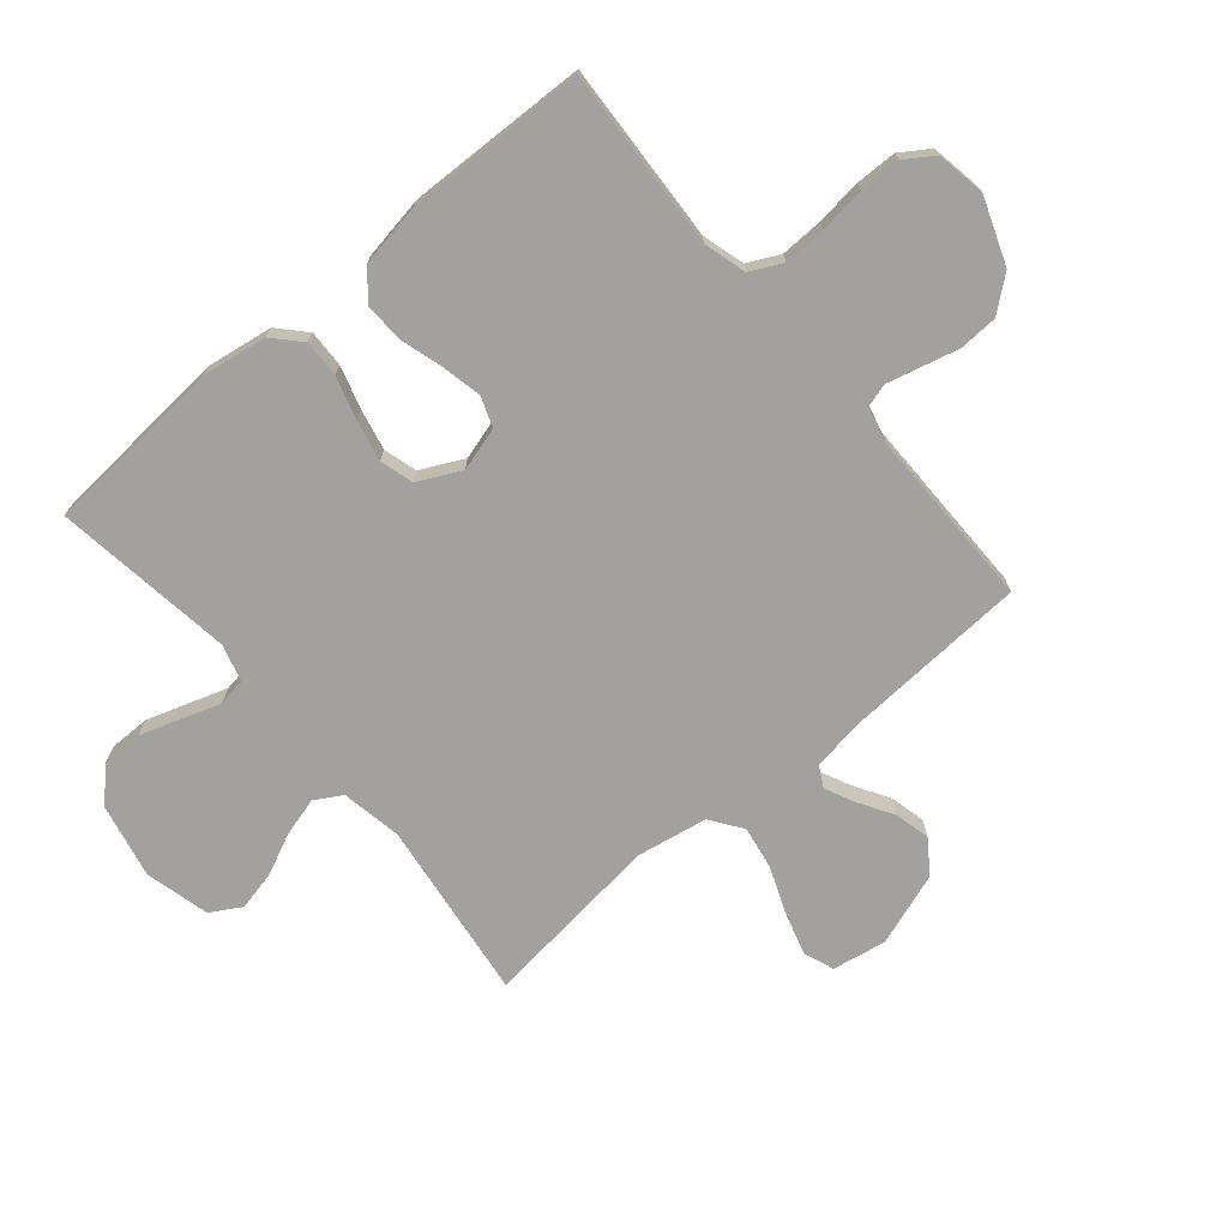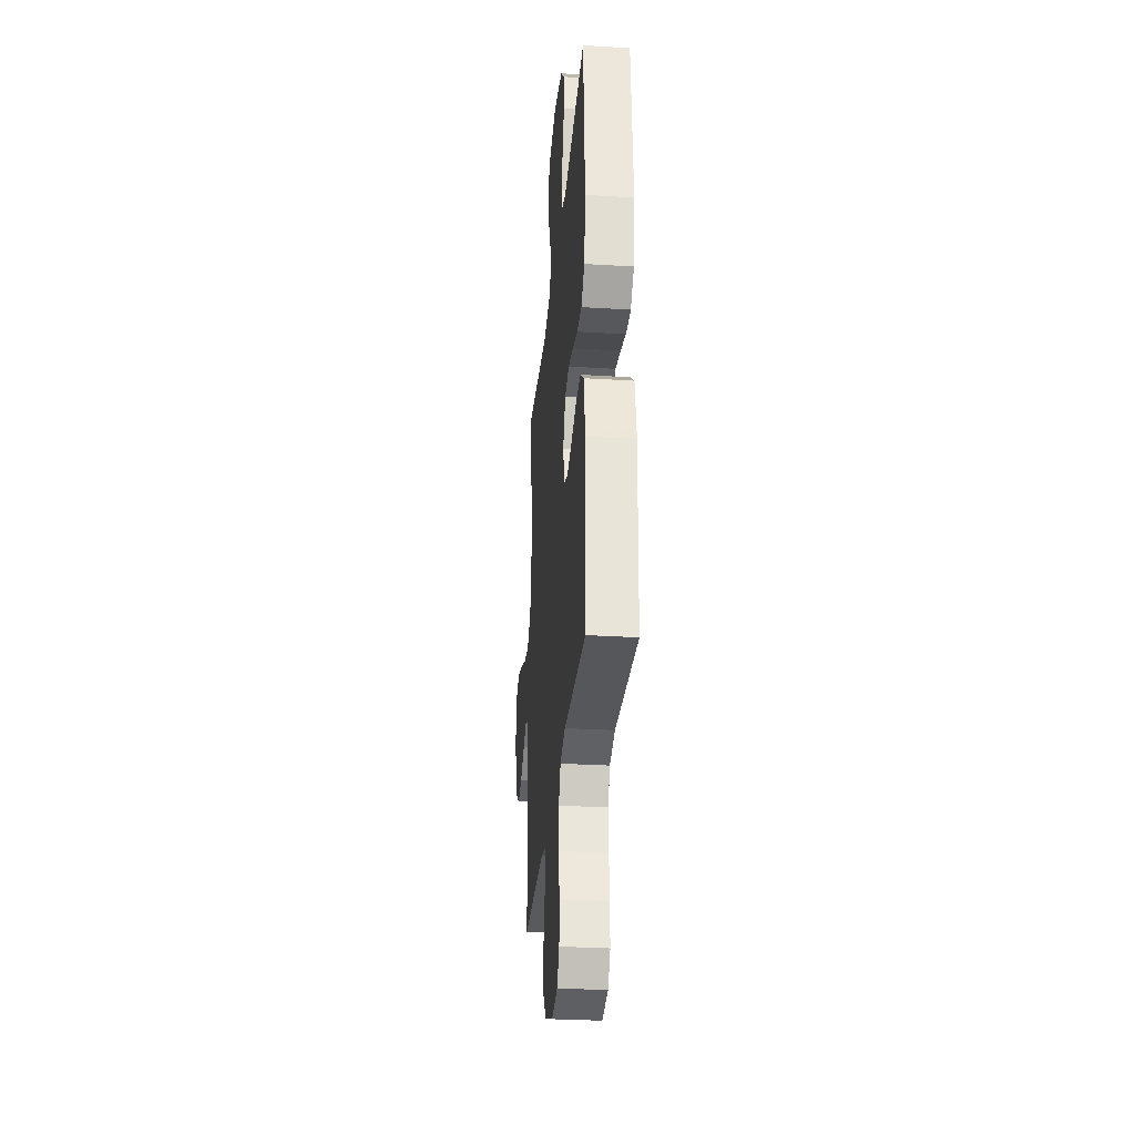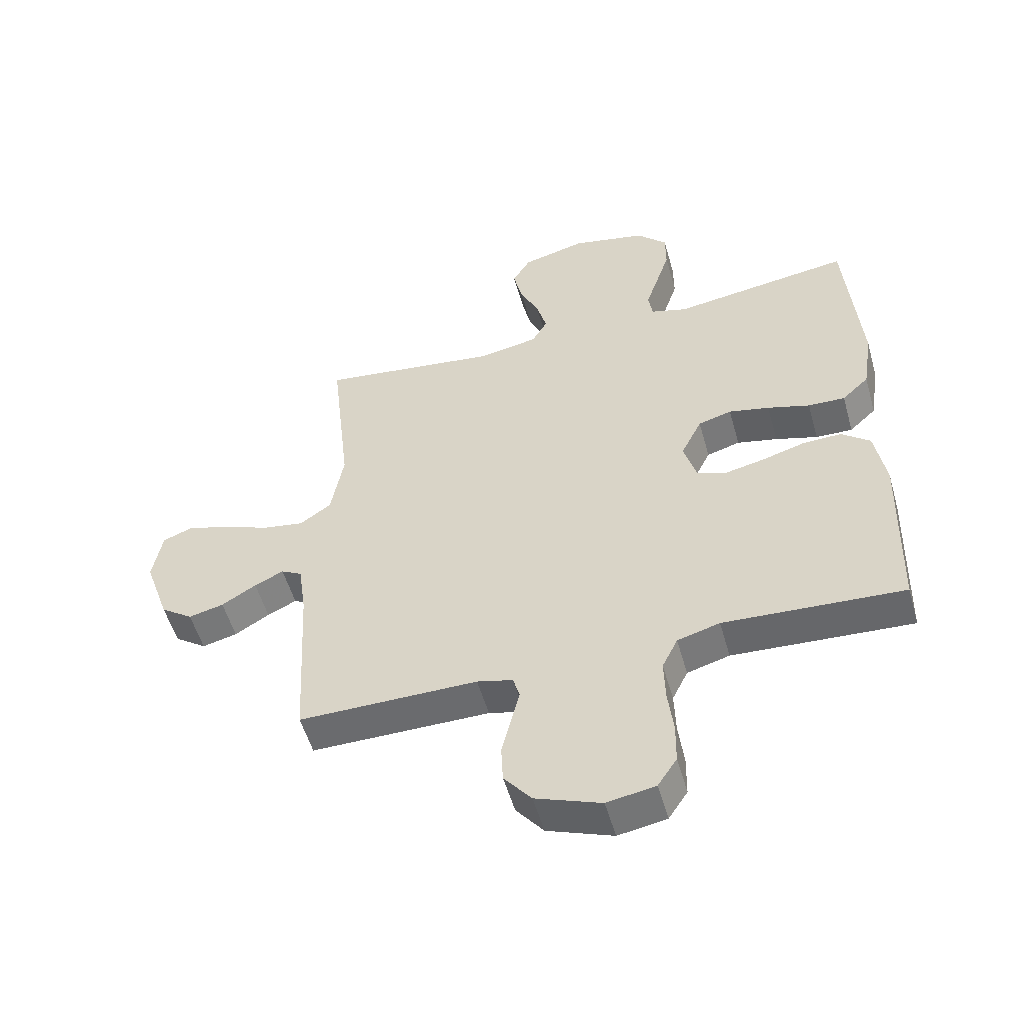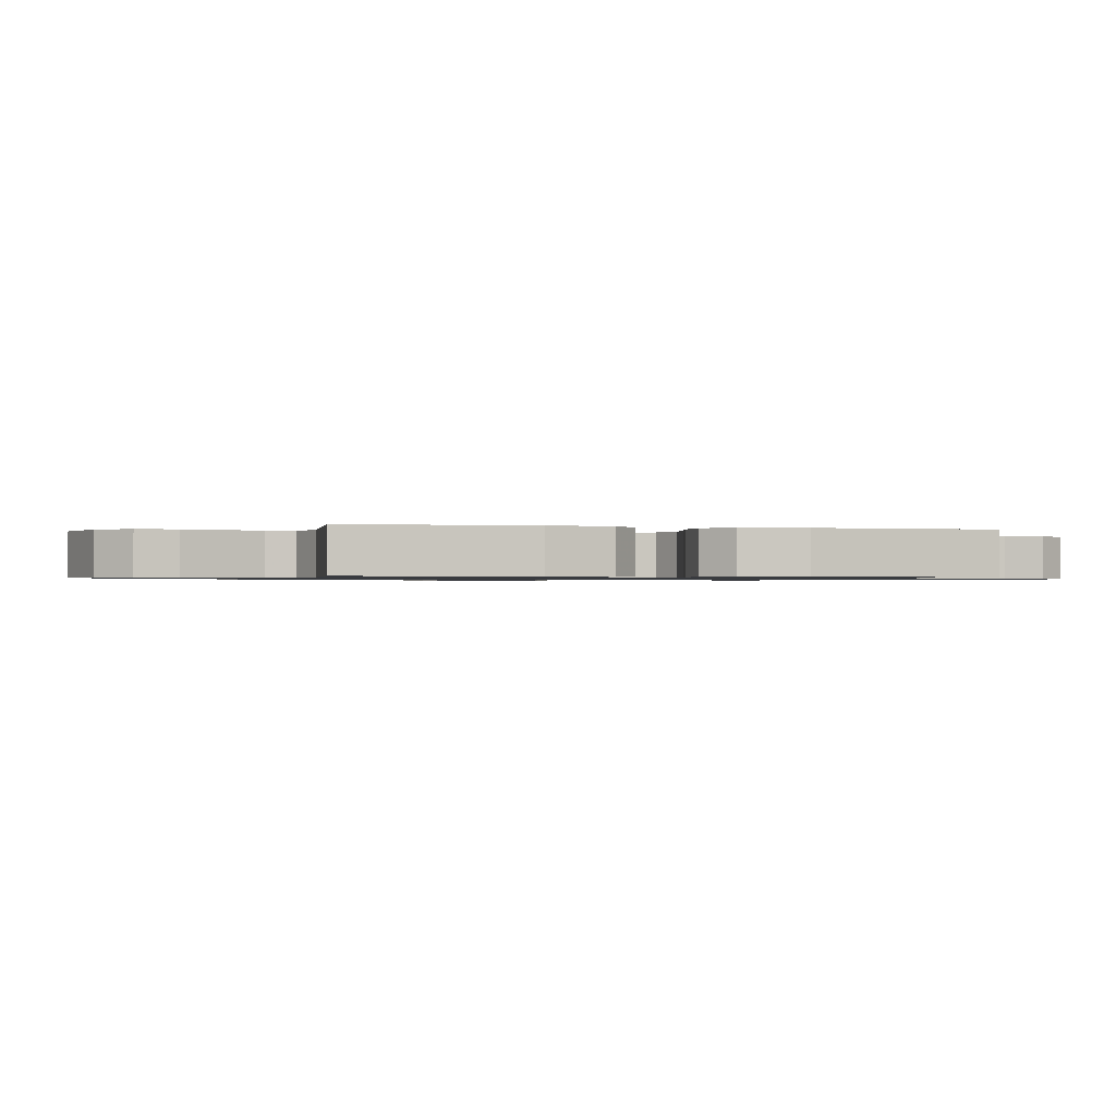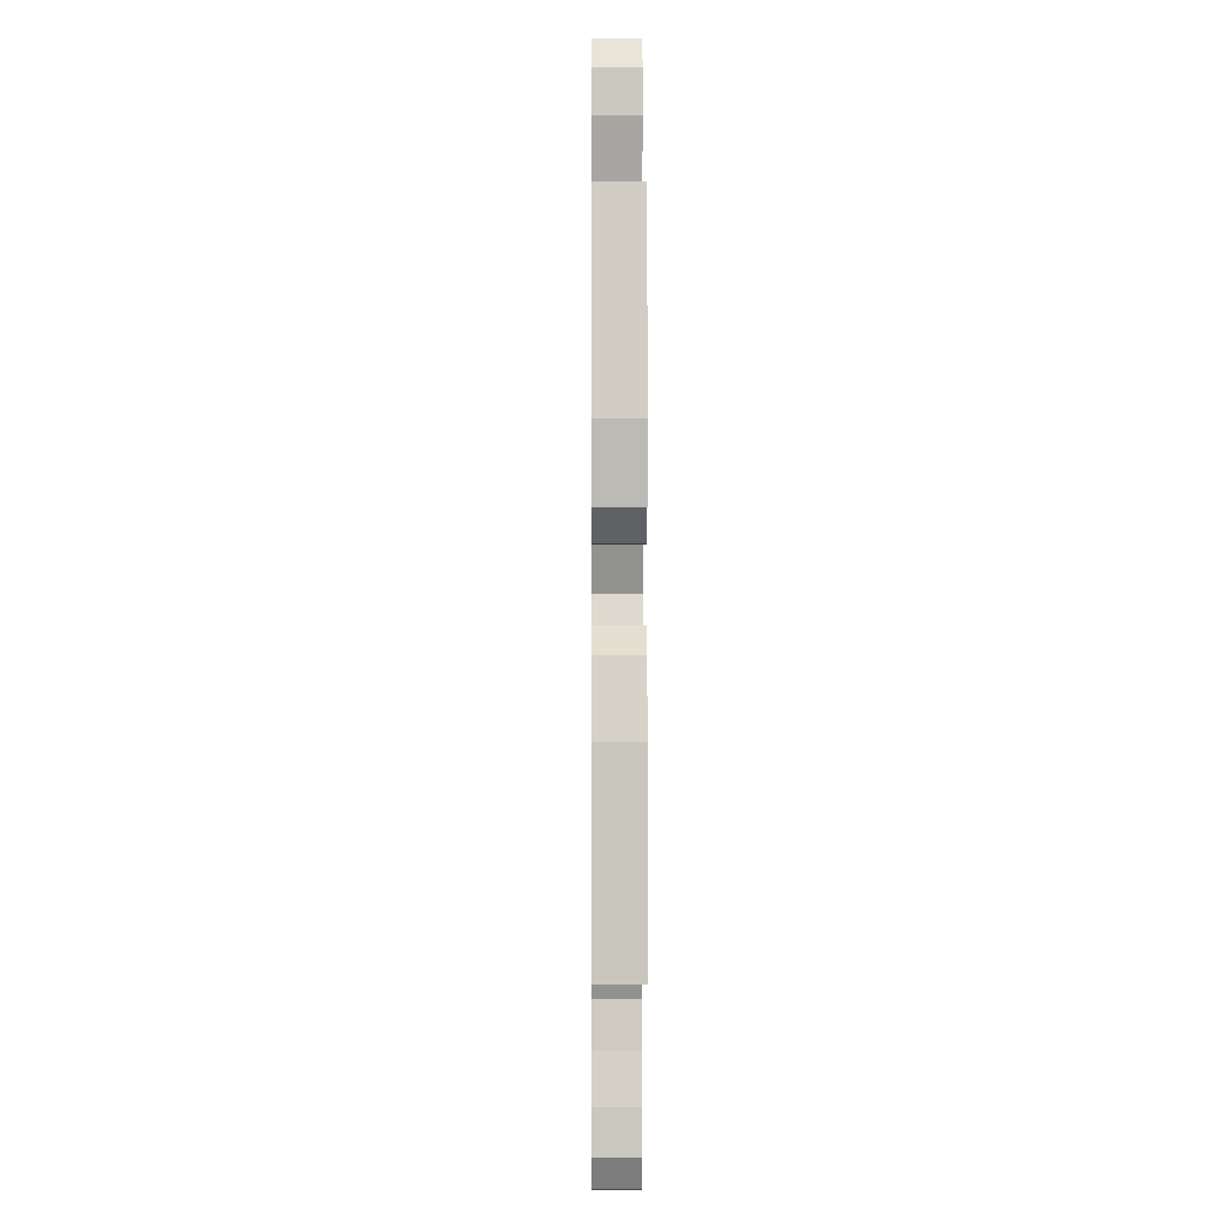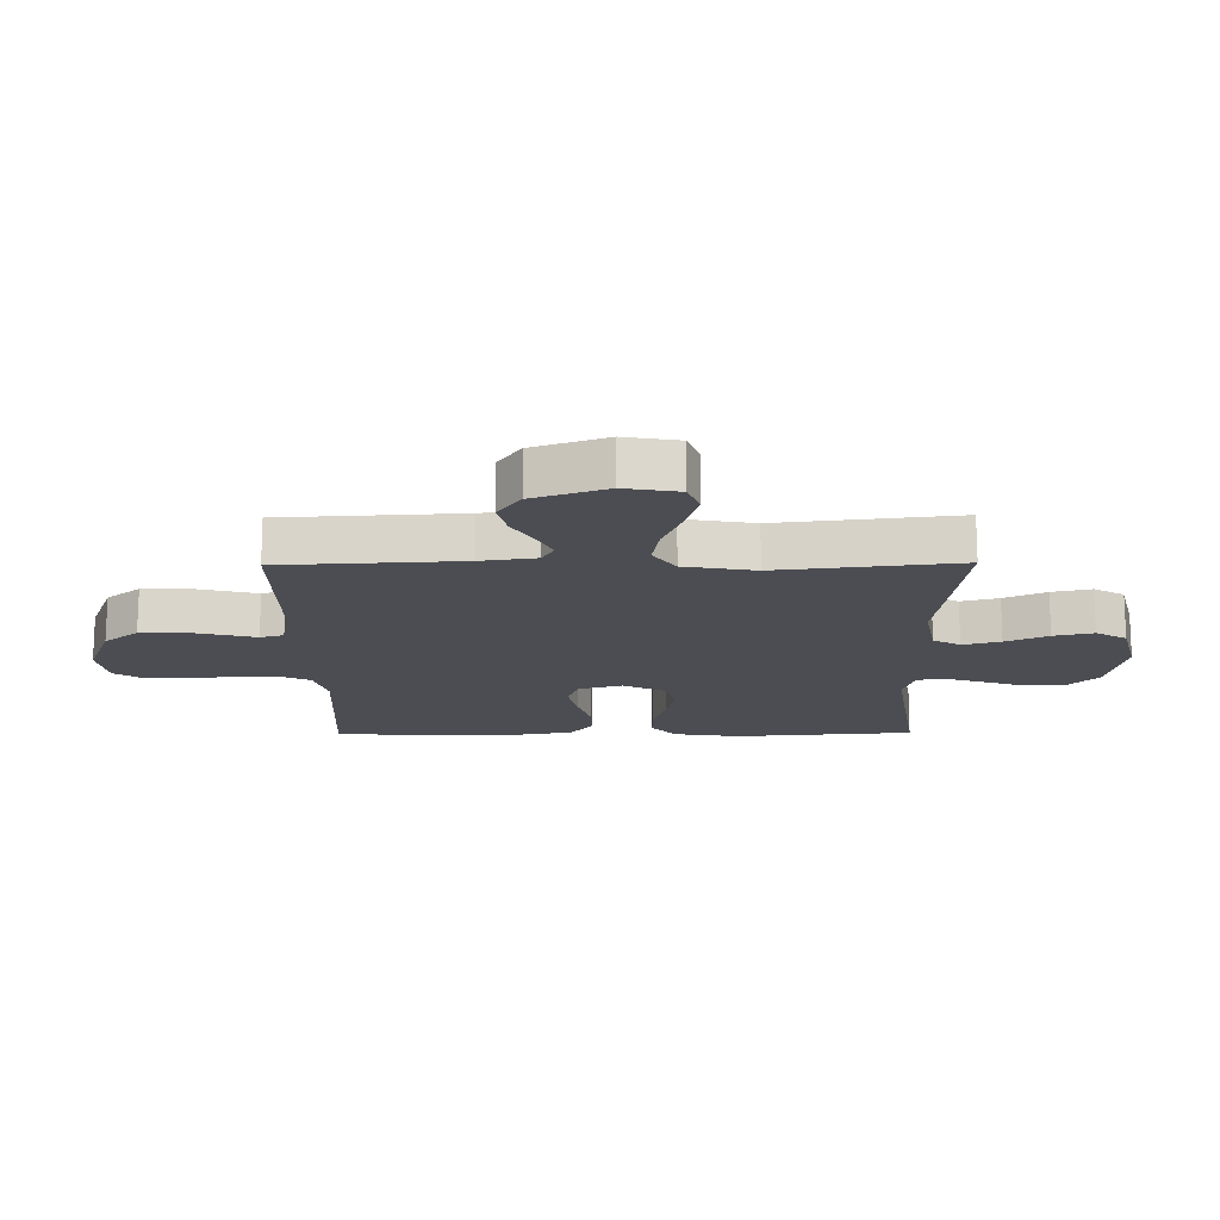
<metadata>
{"format":"obj","ext":"obj","renderer":"f3d","projection":"perspective","resolution":1024,"background":"white","views":[{"elev":-72.3,"azim":130.2,"up":"+Y"},{"elev":-30.4,"azim":84.9,"up":"+Z"},{"elev":-53.3,"azim":15.7,"up":"+Z"},{"elev":-0.8,"azim":73.7,"up":"+Y"},{"elev":-2.4,"azim":89.6,"up":"+Z"},{"elev":-16.3,"azim":-89.3,"up":"+Y"}]}
</metadata>
<code>
v 0.5 0.07 0.5
v 0.523 0.07 0.2
v 0.506 0.07 0.091
v 0.461 0.07 0.049
v 0.399 0.07 0.051
v 0.328 0.07 0.072
v 0.26 0.07 0.087
v 0.204 0.07 0.071
v 0.169 0.07 0
v 0.19 0.07 -0.073
v 0.24 0.07 -0.091
v 0.306 0.07 -0.077
v 0.378 0.07 -0.056
v 0.443 0.07 -0.054
v 0.491 0.07 -0.093
v 0.509 0.07 -0.2
v 0.5 0.07 -0.5
v 0.2 0.07 -0.483
v 0.129 0.07 -0.503
v 0.103 0.07 -0.556
v 0.105 0.07 -0.627
v 0.114 0.07 -0.703
v 0.113 0.07 -0.772
v 0.081 0.07 -0.82
v 0 0.07 -0.834
v -0.11 0.07 -0.793
v -0.156 0.07 -0.736
v -0.159 0.07 -0.672
v -0.143 0.07 -0.608
v -0.129 0.07 -0.553
v -0.14 0.07 -0.514
v -0.2 0.07 -0.499
v -0.5 0.07 -0.5
v -0.516 0.07 -0.2
v -0.529 0.07 -0.107
v -0.564 0.07 -0.088
v -0.613 0.07 -0.111
v -0.671 0.07 -0.146
v -0.73 0.07 -0.16
v -0.784 0.07 -0.122
v -0.826 0.07 0
v -0.81 0.07 0.09
v -0.76 0.07 0.109
v -0.689 0.07 0.088
v -0.611 0.07 0.057
v -0.54 0.07 0.045
v -0.487 0.07 0.082
v -0.466 0.07 0.2
v -0.5 0.07 0.5
v -0.2 0.07 0.461
v -0.099 0.07 0.479
v -0.073 0.07 0.524
v -0.09 0.07 0.587
v -0.122 0.07 0.657
v -0.137 0.07 0.723
v -0.107 0.07 0.774
v 0 0.07 0.801
v 0.125 0.07 0.774
v 0.176 0.07 0.722
v 0.176 0.07 0.655
v 0.153 0.07 0.585
v 0.132 0.07 0.522
v 0.139 0.07 0.476
v 0.2 0.07 0.458
v 0.5 0 0.5
v 0.523 0 0.2
v 0.506 0 0.091
v 0.461 0 0.049
v 0.399 0 0.051
v 0.328 0 0.072
v 0.26 0 0.087
v 0.204 0 0.071
v 0.169 0 0
v 0.19 0 -0.073
v 0.24 0 -0.091
v 0.306 0 -0.077
v 0.378 0 -0.056
v 0.443 0 -0.054
v 0.491 0 -0.093
v 0.509 0 -0.2
v 0.5 0 -0.5
v 0.2 0 -0.483
v 0.129 0 -0.503
v 0.103 0 -0.556
v 0.105 0 -0.627
v 0.114 0 -0.703
v 0.113 0 -0.772
v 0.081 0 -0.82
v 0 0 -0.834
v -0.11 0 -0.793
v -0.156 0 -0.736
v -0.159 0 -0.672
v -0.143 0 -0.608
v -0.129 0 -0.553
v -0.14 0 -0.514
v -0.2 0 -0.499
v -0.5 0 -0.5
v -0.516 0 -0.2
v -0.529 0 -0.107
v -0.564 0 -0.088
v -0.613 0 -0.111
v -0.671 0 -0.146
v -0.73 0 -0.16
v -0.784 0 -0.122
v -0.826 0 0
v -0.81 0 0.09
v -0.76 0 0.109
v -0.689 0 0.088
v -0.611 0 0.057
v -0.54 0 0.045
v -0.487 0 0.082
v -0.466 0 0.2
v -0.5 0 0.5
v -0.2 0 0.461
v -0.099 0 0.479
v -0.073 0 0.524
v -0.09 0 0.587
v -0.122 0 0.657
v -0.137 0 0.723
v -0.107 0 0.774
v 0 0 0.801
v 0.125 0 0.774
v 0.176 0 0.722
v 0.176 0 0.655
v 0.153 0 0.585
v 0.132 0 0.522
v 0.139 0 0.476
v 0.2 0 0.458
f 60 61 62
f 59 60 62
f 58 59 62
f 57 58 62
f 56 57 62
f 55 56 62
f 54 55 62
f 53 54 62
f 52 53 62 63
f 51 52 63 64
f 48 49 50
f 50 51 64
f 48 50 64
f 47 48 64
f 43 44 45
f 42 43 45
f 41 42 45
f 40 41 45
f 39 40 45
f 38 39 45
f 37 38 45
f 36 37 45 46
f 64 1 2
f 47 64 2
f 46 47 2
f 36 46 2
f 35 36 2
f 28 29 30
f 27 28 30
f 26 27 30
f 25 26 30
f 24 25 30
f 23 24 30
f 22 23 30
f 21 22 30
f 20 21 30 31
f 19 20 31 32
f 16 17 18
f 15 16 18
f 14 15 18
f 13 14 18
f 12 13 18
f 18 19 32
f 12 18 32
f 11 12 32
f 4 5 6
f 3 4 6
f 2 3 6
f 2 6 7
f 34 35 2
f 32 33 34
f 11 32 34
f 10 11 34
f 9 10 34
f 8 9 34
f 8 34 2
f 2 7 8
f 126 125 124
f 126 124 123
f 126 123 122
f 126 122 121
f 126 121 120
f 126 120 119
f 126 119 118
f 126 118 117
f 127 126 117 116
f 128 127 116 115
f 114 113 112
f 128 115 114
f 128 114 112
f 128 112 111
f 109 108 107
f 109 107 106
f 109 106 105
f 109 105 104
f 109 104 103
f 109 103 102
f 109 102 101
f 110 109 101 100
f 66 65 128
f 66 128 111
f 66 111 110
f 66 110 100
f 66 100 99
f 94 93 92
f 94 92 91
f 94 91 90
f 94 90 89
f 94 89 88
f 94 88 87
f 94 87 86
f 94 86 85
f 95 94 85 84
f 96 95 84 83
f 82 81 80
f 82 80 79
f 82 79 78
f 82 78 77
f 82 77 76
f 96 83 82
f 96 82 76
f 96 76 75
f 70 69 68
f 70 68 67
f 70 67 66
f 71 70 66
f 66 99 98
f 98 97 96
f 98 96 75
f 98 75 74
f 98 74 73
f 98 73 72
f 66 98 72
f 72 71 66
f 1 65 66 2
f 2 66 67 3
f 3 67 68 4
f 4 68 69 5
f 5 69 70 6
f 6 70 71 7
f 7 71 72 8
f 8 72 73 9
f 9 73 74 10
f 10 74 75 11
f 11 75 76 12
f 12 76 77 13
f 13 77 78 14
f 14 78 79 15
f 15 79 80 16
f 16 80 81 17
f 17 81 82 18
f 18 82 83 19
f 19 83 84 20
f 20 84 85 21
f 21 85 86 22
f 22 86 87 23
f 23 87 88 24
f 24 88 89 25
f 25 89 90 26
f 26 90 91 27
f 27 91 92 28
f 28 92 93 29
f 29 93 94 30
f 30 94 95 31
f 31 95 96 32
f 32 96 97 33
f 33 97 98 34
f 34 98 99 35
f 35 99 100 36
f 36 100 101 37
f 37 101 102 38
f 38 102 103 39
f 39 103 104 40
f 40 104 105 41
f 41 105 106 42
f 42 106 107 43
f 43 107 108 44
f 44 108 109 45
f 45 109 110 46
f 46 110 111 47
f 47 111 112 48
f 48 112 113 49
f 49 113 114 50
f 50 114 115 51
f 51 115 116 52
f 52 116 117 53
f 53 117 118 54
f 54 118 119 55
f 55 119 120 56
f 56 120 121 57
f 57 121 122 58
f 58 122 123 59
f 59 123 124 60
f 60 124 125 61
f 61 125 126 62
f 62 126 127 63
f 63 127 128 64
f 64 128 65 1

</code>
